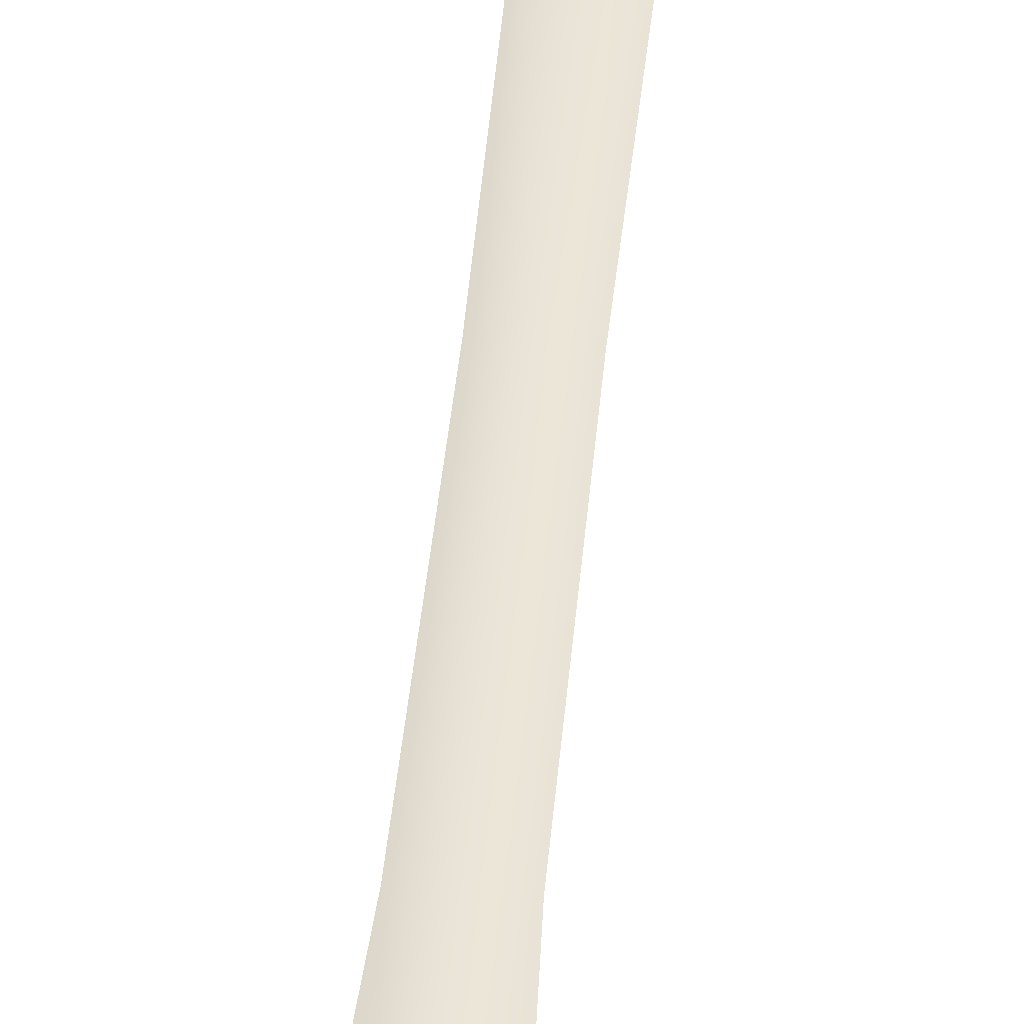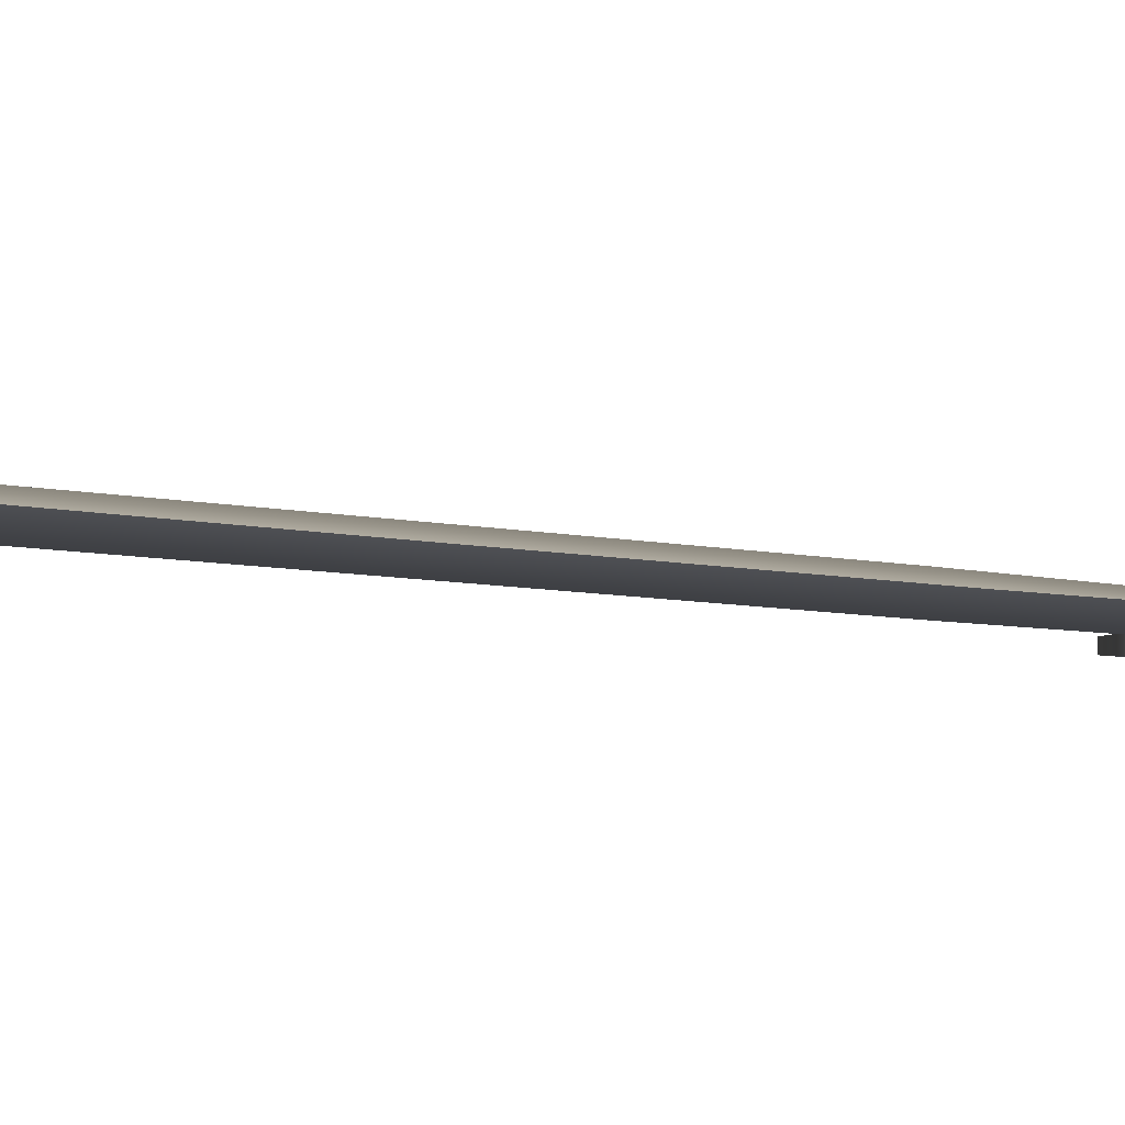
<metadata>
{"format":"obj","ext":"obj","renderer":"f3d","projection":"perspective","resolution":1024,"background":"white","views":[{"elev":43.9,"azim":5.2,"up":"+Z"},{"elev":-4.3,"azim":-138.3,"up":"+Z"}]}
</metadata>
<code>
v 0.001279 0.0005304 -5.3e-07
v 0.001339 0.001858 -5.3e-07
v 0.001473 0.0005304 -3.855e-05
v 0.001473 0.0005304 3.614e-05
v 0.001608 0.001858 -5.3e-07
v 0.001473 0.001858 4.43e-05
v 0.001473 0.001858 -4.536e-05
v 0.001667 0.0005304 -1.2e-06
v 0.001331 0.004513 -5.3e-07
v 0.001473 0.005555 -2.94e-05
v 0.001473 0.004513 -4.536e-05
v 0.001473 0.003185 -4.536e-05
v 0.001346 0.003185 -5.3e-07
v 0.001473 0.003185 4.43e-05
v 0.001473 0.004513 4.43e-05
v 0.001473 0.005555 2.834e-05
v 0.001615 0.004513 -5.3e-07
v 0.0016 0.003185 -5.3e-07
v 0.001562 0.005555 -5.3e-07
v 0.001473 0.006227 -5.3e-07
v 0.001384 0.005555 -5.3e-07
v 0.001562 0.0005154 -3.82e-05
v 0.001571 3.977e-05 -4.25e-05
v 0.001384 0.0005154 -3.593e-05
v 0.001562 0.0005154 3.702e-05
v 0.001375 3.977e-05 4.144e-05
v 0.001571 3.977e-05 4.144e-05
v 0.001384 0.0005154 3.487e-05
v 0.001375 3.977e-05 -4.25e-05
v 0.001533 -0.0002623 -2.757e-05
v 0.001533 -0.0002623 2.651e-05
v 0.001582 -0.0003989 -2.757e-05
v 0.001473 -0.0002623 -2.757e-05
v 0.001473 -0.0002623 2.651e-05
v 0.001582 -0.0003989 2.651e-05
v 0.001413 -0.0002623 2.651e-05
v 0.001413 -0.0002623 -2.757e-05
v 0.001364 -0.0003989 2.651e-05
v 0.001364 -0.0003989 -2.757e-05
v 0.001277 -0.0004704 -2.757e-05
v 0.001339 -0.0005702 -3.461e-05
v 0.001669 -0.0004704 -2.757e-05
v 0.001607 -0.0005702 3.354e-05
v 0.001669 -0.0004704 2.651e-05
v 0.001262 -0.0005702 2.651e-05
v 0.001277 -0.0004704 2.651e-05
v 0.001262 -0.0005702 -2.757e-05
v 0.001607 -0.0005702 -3.461e-05
v 0.001684 -0.0005702 2.651e-05
v 0.001339 -0.0005702 3.354e-05
v 0.001684 -0.0005702 -2.757e-05
v 0.001378 -0.0006455 3.988e-05
v 0.001426 -0.0006234 -4.927e-05
v 0.001378 -0.0006455 -4.094e-05
v 0.001568 -0.0006455 3.988e-05
v 0.001426 -0.0006234 4.821e-05
v 0.001568 -0.0006455 -4.094e-05
v 0.00152 -0.0006234 -4.927e-05
v 0.00152 -0.0006234 4.821e-05
v 0.001473 -0.0007116 6.156e-05
v 0.001473 -0.0007116 -6.262e-05
v 0.001519 0.0003674 4.579e-05
v 0.001473 0.0003187 4.267e-05
v 0.001489 0.0003187 4.016e-05
v 0.001473 0.0004261 5.667e-05
v 0.001473 0.0003674 4.83e-05
v 0.001519 0.0003674 -4.723e-05
v 0.001529 0.0004261 5.416e-05
v 0.001473 0.0002314 2.092e-05
v 0.001473 0.0002314 -2.236e-05
v 0.001552 0.0004815 5.715e-05
v 0.001473 0.0006357 7.928e-05
v 0.001473 0.0004815 8.264e-05
v 0.001552 0.0004815 -5.873e-05
v 0.001624 0.0004701 5.11e-05
v 0.001489 0.0009167 5.121e-05
v 0.001514 0.0008802 6.389e-05
v 0.001504 0.0009002 4.291e-05
v 0.001458 0.0009167 7.559e-05
v 0.001489 0.0009167 7.559e-05
v 0.001514 0.0007561 5.708e-05
v 0.001514 0.0007561 3.309e-05
v 0.001507 0.0008372 5.708e-05
v 0.001514 0.0006758 5.708e-05
v 0.001473 0.0007561 5.708e-05
v 0.001514 0.0006758 3.309e-05
v 0.001439 0.0008372 3.309e-05
v 0.001507 0.0008372 3.309e-05
v 0.00153 0.0006357 5.715e-05
v 0.001473 0.0006758 5.708e-05
v 0.00153 0.0006357 1.856e-05
v 0.001433 0.0006758 3.309e-05
v 0.001616 0.0006348 5.11e-05
v 0.00153 0.0006357 -7.2e-07
v 0.001417 0.0006357 -7.2e-07
v 0.001417 0.0006357 1.856e-05
v 0.001514 0.0008802 3.99e-05
v 0.001473 0.0008802 6.389e-05
v 0.001473 0.0008372 5.708e-05
v 0.001514 0.0008802 7.559e-05
v 0.001442 0.0009002 4.291e-05
v 0.0015 0.0009017 9.033e-05
v 0.001502 0.0008802 9.549e-05
v 0.001473 0.0008157 7.559e-05
v 0.001473 0.0008802 7.559e-05
v 0.001509 0.0008157 7.559e-05
v 0.001444 0.0008802 9.549e-05
v 0.001499 0.0008157 9.549e-05
v 0.001473 0.0006651 6.51e-05
v 0.001473 0.0006867 6.86e-05
v 0.001495 0.0006867 6.86e-05
v 0.001451 0.0006867 6.86e-05
v 0.001473 0.0006778 8.5e-05
v 0.001489 0.0007254 9.412e-05
v 0.001489 0.0006867 8.85e-05
v 0.001495 0.0007254 7.422e-05
v 0.001457 0.0006867 8.85e-05
v 0.001502 0.0008023 0.0001027
v 0.001513 0.0008023 7.559e-05
v 0.001514 0.0007641 7.559e-05
v 0.001473 0.0007641 7.559e-05
v 0.001473 0.0008023 7.559e-05
v 0.001473 0.0007254 7.422e-05
v 0.001445 0.0008023 0.0001027
v 0.001502 0.0007641 0.0001027
v 0.001457 0.0007254 9.412e-05
v 0.00153 0.0006357 -2e-05
v 0.001616 0.0006348 -5.262e-05
v 0.001457 0.0003187 4.016e-05
v 0.001451 0.0007254 7.422e-05
v 0.001433 0.0008023 7.559e-05
v 0.001433 0.0008802 7.559e-05
v 0.001433 0.0006758 5.708e-05
v 0.001394 0.0004815 5.715e-05
v 0.001427 0.0003674 4.579e-05
v 0.001439 0.0008372 5.708e-05
v 0.002078 0.0006311 1.556e-05
v 0.001946 0.000632 2.503e-05
v 0.001976 0.0005468 2.503e-05
v 0.001946 0.000632 -2.775e-05
v 0.001838 0.0005018 3.12e-05
v 0.001976 0.0005468 -2.775e-05
v 0.001697 0.00048 3.694e-05
v 0.001697 0.00048 -3.966e-05
v 0.0017 0.0006338 3.694e-05
v 0.001836 0.0006329 3.12e-05
v 0.0017 0.0006338 -3.966e-05
v 0.001417 0.0004261 5.416e-05
v 0.001427 0.0003674 -4.723e-05
v 0.00133 0.0006348 5.11e-05
v 0.001322 0.0004701 4.178e-05
v 0.001394 0.0004815 -5.873e-05
v 0.001458 0.0009167 5.121e-05
v 0.001433 0.0008802 6.389e-05
v 0.001432 0.0007561 5.708e-05
v 0.001432 0.0007561 3.309e-05
v 0.001417 0.0006357 5.715e-05
v 0.001433 0.0008802 3.99e-05
v 0.001437 0.0008157 7.559e-05
v 0.001446 0.0009017 9.033e-05
v 0.001447 0.0008157 9.549e-05
v 0.001433 0.0007641 7.559e-05
v 0.001444 0.0007641 0.0001027
v 0.00133 0.0006348 -5.262e-05
v 0.0008678 0.0006311 1.556e-05
v 0.0009705 0.0005468 -2.775e-05
v 0.0009705 0.0005468 2.503e-05
v 0.001001 0.000632 2.503e-05
v 0.001108 0.0005018 3.12e-05
v 0.001249 0.00048 3.694e-05
v 0.001246 0.0006338 3.694e-05
v 0.001249 0.00048 -3.966e-05
v 0.001246 0.0006338 -3.966e-05
v 0.00111 0.0006329 3.12e-05
v 0.001001 0.000632 -2.775e-05
v 0.001489 0.0003187 -4.16e-05
v 0.001473 0.0003674 -4.974e-05
v 0.001529 0.0004261 -4.708e-05
v 0.001457 0.0003187 -4.16e-05
v 0.001473 0.0003187 -4.411e-05
v 0.001624 0.0004701 -5.262e-05
v 0.001489 0.0009167 -5.265e-05
v 0.001514 0.0008802 -6.533e-05
v 0.001489 0.0009167 -7.703e-05
v 0.001442 0.0009002 -4.435e-05
v 0.001504 0.0009002 -4.435e-05
v 0.001514 0.0007561 -5.852e-05
v 0.001473 0.0006758 -4.951e-05
v 0.001473 0.0007561 -5.852e-05
v 0.001473 0.0008372 -5.852e-05
v 0.001507 0.0008372 -5.852e-05
v 0.001514 0.0007561 -3.453e-05
v 0.001514 0.0006758 -5.852e-05
v 0.001507 0.0008372 -3.453e-05
v 0.001433 0.0006758 -3.453e-05
v 0.001514 0.0006758 -3.453e-05
v 0.00153 0.0006357 -4.973e-05
v 0.001473 0.0004815 -7.482e-05
v 0.001473 0.0006357 -7.202e-05
v 0.001473 0.0004261 -4.916e-05
v 0.001514 0.0008802 -4.134e-05
v 0.001439 0.0008372 -3.453e-05
v 0.001473 0.0008802 -6.533e-05
v 0.001473 0.0008802 -7.703e-05
v 0.001514 0.0008802 -7.703e-05
v 0.001509 0.0008157 -7.703e-05
v 0.001502 0.0008802 -9.693e-05
v 0.0015 0.0009017 -9.177e-05
v 0.001458 0.0009167 -7.703e-05
v 0.001499 0.0008157 -9.693e-05
v 0.001444 0.0008802 -9.693e-05
v 0.001473 0.0006651 -6.654e-05
v 0.001473 0.0006778 -8.644e-05
v 0.001495 0.0006867 -7.004e-05
v 0.001451 0.0006867 -7.004e-05
v 0.001489 0.0006867 -8.994e-05
v 0.001489 0.0007254 -9.556e-05
v 0.001495 0.0007254 -7.566e-05
v 0.001473 0.0007254 -7.566e-05
v 0.001473 0.0006867 -7.004e-05
v 0.001457 0.0007254 -9.556e-05
v 0.001457 0.0006867 -8.994e-05
v 0.001473 0.0008023 -7.703e-05
v 0.001513 0.0008023 -7.703e-05
v 0.001473 0.0008157 -7.703e-05
v 0.001502 0.0008023 -0.0001042
v 0.001514 0.0007641 -7.703e-05
v 0.001473 0.0007641 -7.703e-05
v 0.001502 0.0007641 -0.0001042
v 0.001445 0.0008023 -0.0001042
v 0.001433 0.0007641 -7.703e-05
v 0.001437 0.0008157 -7.703e-05
v 0.001432 0.0007561 -4.951e-05
v 0.001417 0.0006357 -5.873e-05
v 0.001417 0.0004261 -5.56e-05
v 0.001433 0.0008802 -6.533e-05
v 0.002078 0.0006311 -1.827e-05
v 0.001838 0.0005018 -3.392e-05
v 0.001836 0.0006329 -3.392e-05
v 0.001322 0.0004701 -4.462e-05
v 0.001458 0.0009167 -5.265e-05
v 0.001433 0.0006758 -4.951e-05
v 0.001432 0.0007561 -3.453e-05
v 0.001439 0.0008372 -5.852e-05
v 0.001417 0.0006357 -2e-05
v 0.001433 0.0008802 -4.134e-05
v 0.001433 0.0008802 -7.703e-05
v 0.001446 0.0009017 -9.177e-05
v 0.001447 0.0008157 -9.693e-05
v 0.001451 0.0007254 -7.566e-05
v 0.001433 0.0008023 -7.703e-05
v 0.001444 0.0007641 -0.0001042
v 0.0008678 0.0006311 -1.827e-05
v 0.001108 0.0005018 -3.392e-05
v 0.00111 0.0006329 -3.392e-05
f 1 2 3
f 4 2 1
f 4 5 6
f 3 2 7
f 3 5 8
f 8 5 4
f 9 10 11
f 9 12 13
f 9 14 15
f 15 16 9
f 15 14 17
f 11 10 17
f 11 12 9
f 17 16 15
f 17 12 11
f 17 14 18
f 16 17 19
f 16 20 21
f 19 17 10
f 19 20 16
f 10 9 21
f 10 20 19
f 21 9 16
f 21 20 10
f 7 2 12
f 7 5 3
f 12 5 7
f 2 14 13
f 13 12 2
f 13 14 9
f 6 2 4
f 6 5 14
f 14 2 6
f 5 12 18
f 18 12 17
f 18 14 5
f 22 23 24
f 25 26 27
f 25 23 22
f 28 26 25
f 24 26 28
f 24 23 29
f 30 23 31
f 30 32 33
f 31 26 34
f 31 23 27
f 31 35 30
f 36 26 37
f 36 34 26
f 37 26 29
f 37 38 36
f 37 33 39
f 29 26 24
f 29 23 37
f 27 26 31
f 27 23 25
f 23 33 37
f 39 38 37
f 39 40 38
f 39 41 40
f 32 30 35
f 35 42 32
f 35 43 44
f 38 34 36
f 40 45 46
f 40 41 47
f 42 35 44
f 42 48 32
f 44 49 42
f 44 43 49
f 46 38 40
f 46 50 38
f 47 45 40
f 47 41 45
f 51 42 49
f 51 49 48
f 45 41 50
f 48 42 51
f 41 39 33
f 41 52 50
f 41 53 54
f 50 46 45
f 43 35 34
f 43 48 49
f 43 55 48
f 43 34 55
f 52 41 54
f 52 53 56
f 52 34 50
f 54 53 52
f 57 48 55
f 57 55 58
f 55 34 59
f 58 48 57
f 58 60 61
f 61 53 58
f 61 60 53
f 56 53 60
f 56 34 52
f 60 58 59
f 60 34 56
f 59 58 55
f 59 34 60
f 33 23 30
f 33 32 48
f 33 48 58
f 33 58 53
f 33 53 41
f 34 35 31
f 34 38 50
f 62 63 64
f 62 65 66
f 62 67 68
f 69 70 64
f 71 72 73
f 71 65 68
f 71 74 75
f 76 77 78
f 76 79 80
f 81 82 83
f 81 84 82
f 81 85 84
f 82 84 86
f 82 87 88
f 84 89 86
f 84 85 90
f 84 72 89
f 86 89 91
f 86 92 82
f 89 71 93
f 89 93 91
f 91 93 94
f 91 92 86
f 91 95 96
f 68 65 62
f 68 74 71
f 64 63 69
f 64 67 62
f 88 83 82
f 88 87 97
f 83 97 77
f 83 85 81
f 83 98 99
f 77 80 100
f 77 98 83
f 97 83 88
f 97 101 78
f 100 102 103
f 100 104 105
f 100 98 77
f 80 77 76
f 80 79 102
f 103 106 100
f 103 107 108
f 109 110 111
f 109 112 110
f 111 113 109
f 111 114 115
f 111 110 116
f 115 113 111
f 115 117 113
f 113 112 109
f 106 118 119
f 106 104 100
f 119 118 120
f 119 104 106
f 119 121 122
f 120 114 116
f 120 121 119
f 116 114 111
f 116 121 120
f 116 110 123
f 108 106 103
f 108 124 118
f 118 106 108
f 118 124 125
f 125 120 118
f 125 126 114
f 114 120 125
f 114 126 115
f 102 100 80
f 102 107 103
f 78 77 97
f 78 101 76
f 94 95 91
f 94 127 95
f 94 128 127
f 63 129 69
f 123 121 116
f 123 130 121
f 122 104 119
f 122 131 104
f 104 132 105
f 121 131 122
f 110 130 123
f 85 133 90
f 90 72 84
f 90 133 72
f 72 71 89
f 72 134 73
f 73 65 71
f 73 134 65
f 65 135 66
f 99 85 83
f 99 136 85
f 98 136 99
f 105 98 100
f 105 132 98
f 66 63 62
f 66 135 63
f 137 138 139
f 137 140 138
f 139 138 141
f 139 142 137
f 143 93 75
f 143 144 141
f 141 145 143
f 141 142 139
f 75 93 71
f 75 144 143
f 93 143 145
f 145 141 146
f 145 147 93
f 146 141 138
f 146 147 145
f 138 140 146
f 135 65 148
f 135 149 129
f 134 150 151
f 134 152 148
f 153 76 101
f 153 154 79
f 155 85 136
f 156 82 92
f 156 133 155
f 156 136 87
f 133 85 155
f 133 96 157
f 92 91 96
f 92 133 156
f 92 96 133
f 157 72 133
f 157 134 72
f 96 150 157
f 148 65 134
f 148 149 135
f 129 63 135
f 129 70 69
f 87 82 156
f 87 136 158
f 136 98 154
f 136 156 155
f 154 98 132
f 154 158 136
f 158 97 87
f 158 154 101
f 132 104 159
f 132 79 154
f 132 159 107
f 79 76 153
f 79 132 160
f 107 102 160
f 107 159 161
f 107 160 132
f 112 113 117
f 112 126 130
f 117 115 126
f 117 126 112
f 159 104 131
f 131 121 162
f 131 124 159
f 162 121 130
f 162 124 131
f 130 110 112
f 130 126 162
f 161 108 107
f 161 159 124
f 124 108 161
f 124 162 163
f 163 125 124
f 163 162 126
f 126 125 163
f 160 102 79
f 101 97 158
f 101 154 153
f 95 164 96
f 165 166 167
f 167 168 165
f 167 166 169
f 170 171 169
f 170 172 151
f 169 168 167
f 169 172 170
f 151 150 170
f 151 152 134
f 150 134 157
f 150 96 164
f 150 173 171
f 171 170 150
f 171 173 174
f 174 169 171
f 174 175 168
f 168 169 174
f 168 175 165
f 67 64 176
f 67 177 178
f 70 129 179
f 70 180 176
f 70 179 180
f 74 68 178
f 74 128 181
f 182 183 184
f 182 185 186
f 187 188 189
f 187 190 191
f 192 193 187
f 192 191 194
f 192 195 196
f 193 127 197
f 193 188 187
f 196 193 192
f 196 127 193
f 196 195 127
f 197 188 193
f 197 198 199
f 127 128 197
f 178 68 67
f 178 198 74
f 178 177 200
f 176 64 70
f 176 177 67
f 194 191 201
f 194 202 192
f 191 192 187
f 191 190 183
f 183 201 191
f 183 190 203
f 183 204 205
f 201 183 186
f 201 202 194
f 205 184 183
f 205 206 207
f 205 204 206
f 184 205 208
f 184 209 182
f 207 206 210
f 207 208 205
f 207 211 208
f 212 213 214
f 212 215 213
f 214 213 216
f 214 217 218
f 214 219 220
f 214 220 212
f 216 217 214
f 216 221 217
f 213 222 216
f 206 223 224
f 206 204 225
f 224 226 206
f 224 223 227
f 227 226 224
f 227 219 218
f 227 223 228
f 218 217 227
f 218 219 214
f 210 206 226
f 210 211 207
f 226 227 229
f 226 230 210
f 229 227 217
f 229 230 226
f 217 221 229
f 208 209 184
f 186 183 182
f 186 185 201
f 180 177 176
f 180 179 177
f 219 215 220
f 223 231 228
f 225 223 206
f 225 232 223
f 228 219 227
f 228 231 219
f 220 215 212
f 189 190 187
f 189 233 190
f 188 233 189
f 199 188 197
f 199 234 188
f 198 197 74
f 198 234 199
f 200 198 178
f 200 235 198
f 190 236 203
f 203 204 183
f 203 236 204
f 204 232 225
f 177 235 200
f 237 137 142
f 142 141 238
f 142 140 237
f 144 75 181
f 144 147 238
f 238 141 144
f 238 140 142
f 181 75 74
f 181 128 144
f 128 94 93
f 128 93 147
f 128 74 197
f 147 146 239
f 147 144 128
f 239 146 140
f 239 238 147
f 140 137 237
f 140 238 239
f 149 148 235
f 149 177 179
f 152 151 240
f 152 198 235
f 152 234 198
f 241 182 209
f 241 236 185
f 233 188 242
f 233 243 244
f 233 242 243
f 243 192 202
f 243 242 195
f 242 188 234
f 242 234 195
f 195 192 243
f 195 234 245
f 234 152 164
f 234 164 245
f 245 95 127
f 245 127 195
f 245 164 95
f 235 148 152
f 235 177 149
f 179 129 149
f 202 201 246
f 202 244 243
f 244 190 233
f 244 246 236
f 236 190 244
f 236 209 247
f 246 201 185
f 246 244 202
f 247 204 236
f 247 248 211
f 209 208 248
f 209 236 241
f 211 210 249
f 211 232 247
f 215 219 250
f 215 221 222
f 222 213 215
f 232 204 247
f 232 230 251
f 251 223 232
f 251 230 231
f 231 223 251
f 231 221 250
f 250 219 231
f 250 221 215
f 249 210 230
f 249 232 211
f 230 229 252
f 230 232 249
f 252 229 221
f 252 231 230
f 221 216 222
f 221 231 252
f 248 208 211
f 248 247 209
f 185 182 241
f 185 236 246
f 253 165 175
f 253 175 166
f 166 165 253
f 166 175 254
f 172 169 254
f 172 164 240
f 254 169 166
f 254 173 172
f 240 151 172
f 240 164 152
f 164 172 173
f 173 150 164
f 173 254 255
f 255 174 173
f 255 254 175
f 175 174 255

</code>
